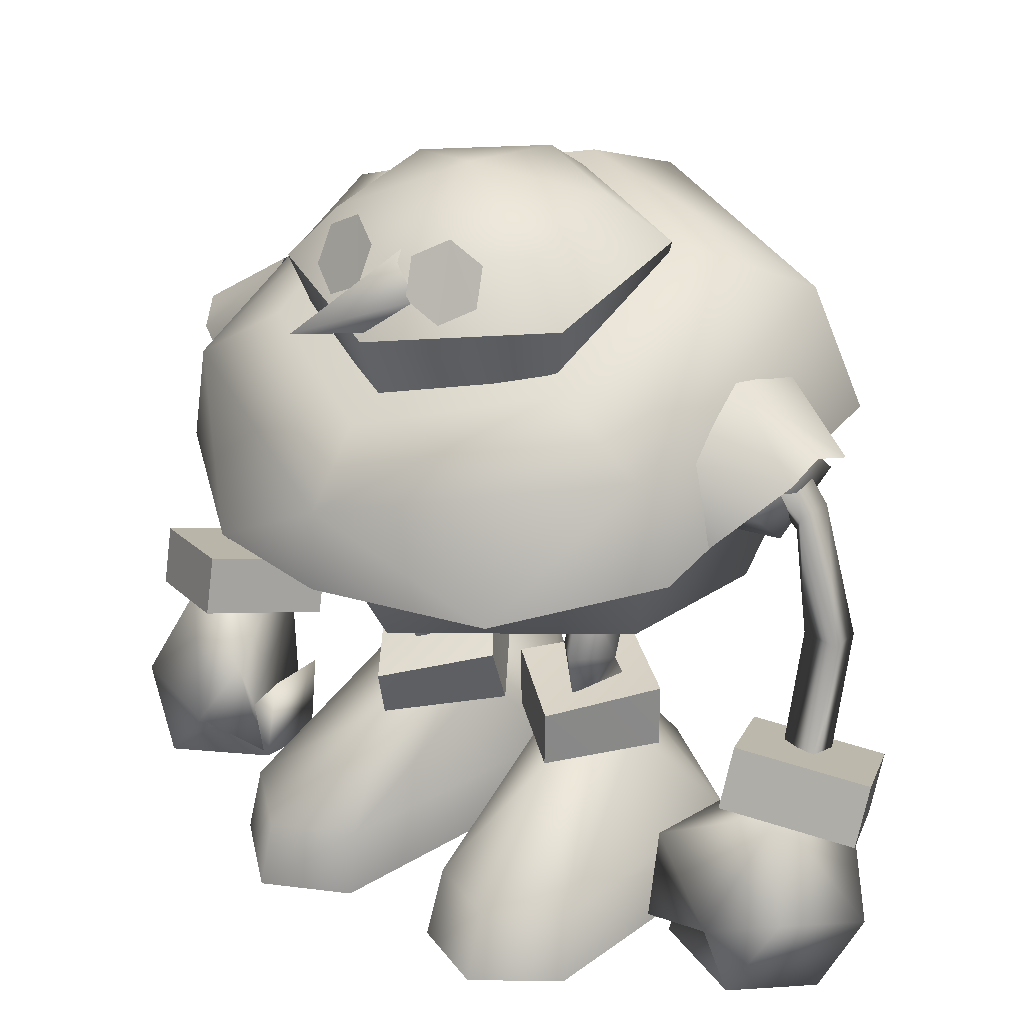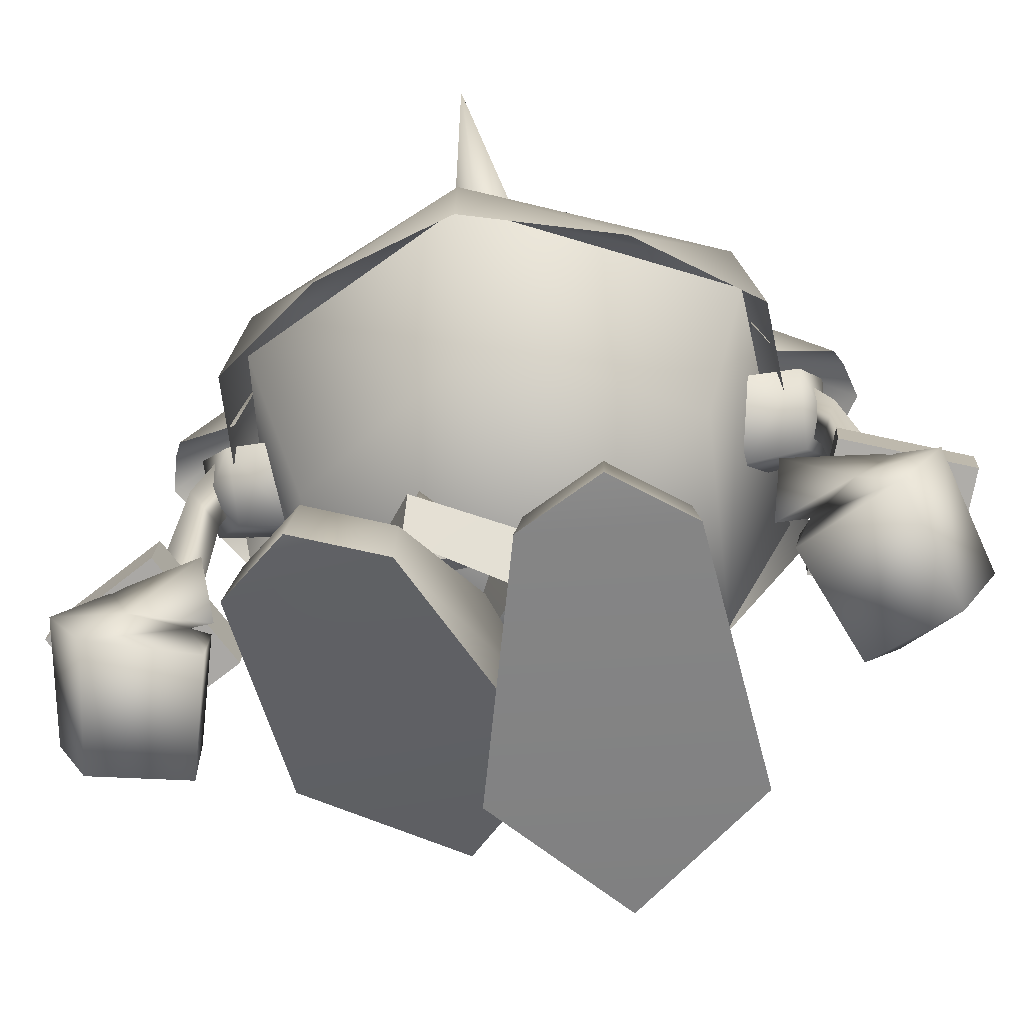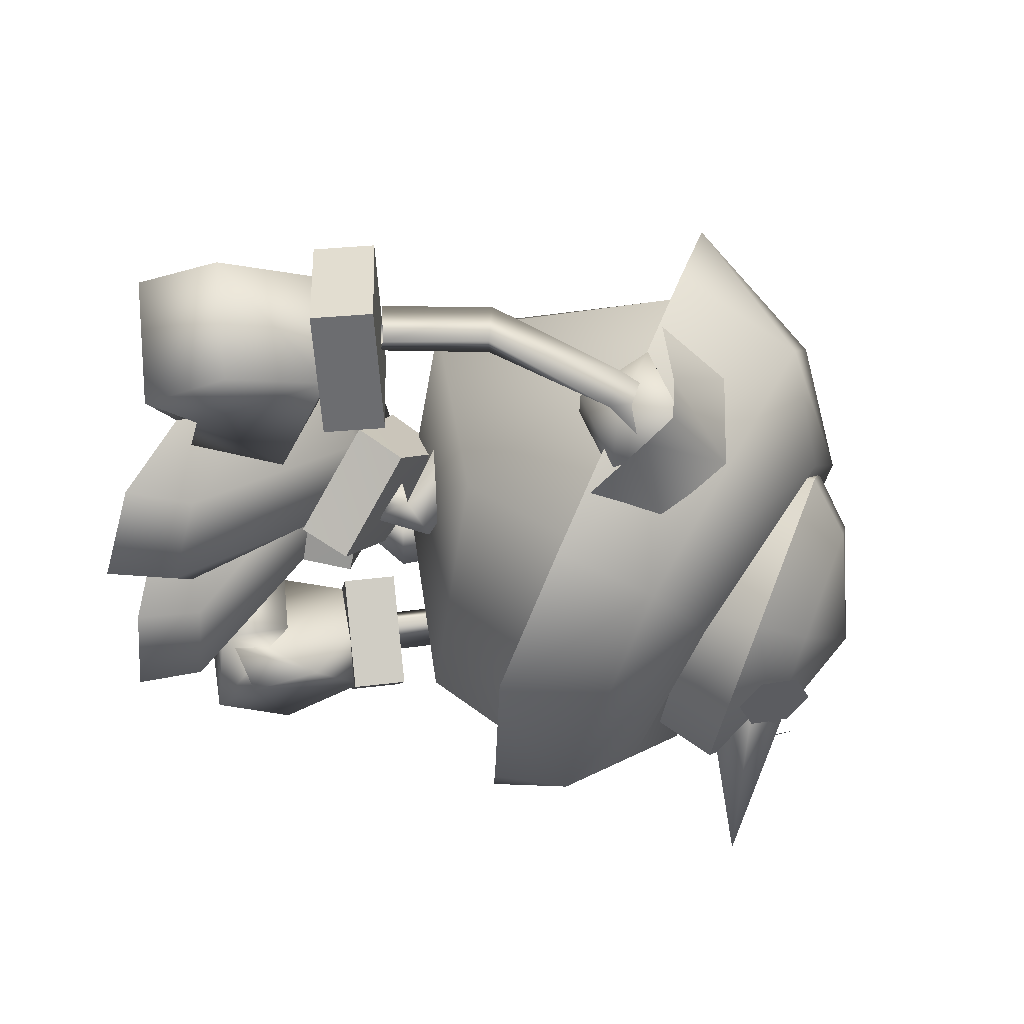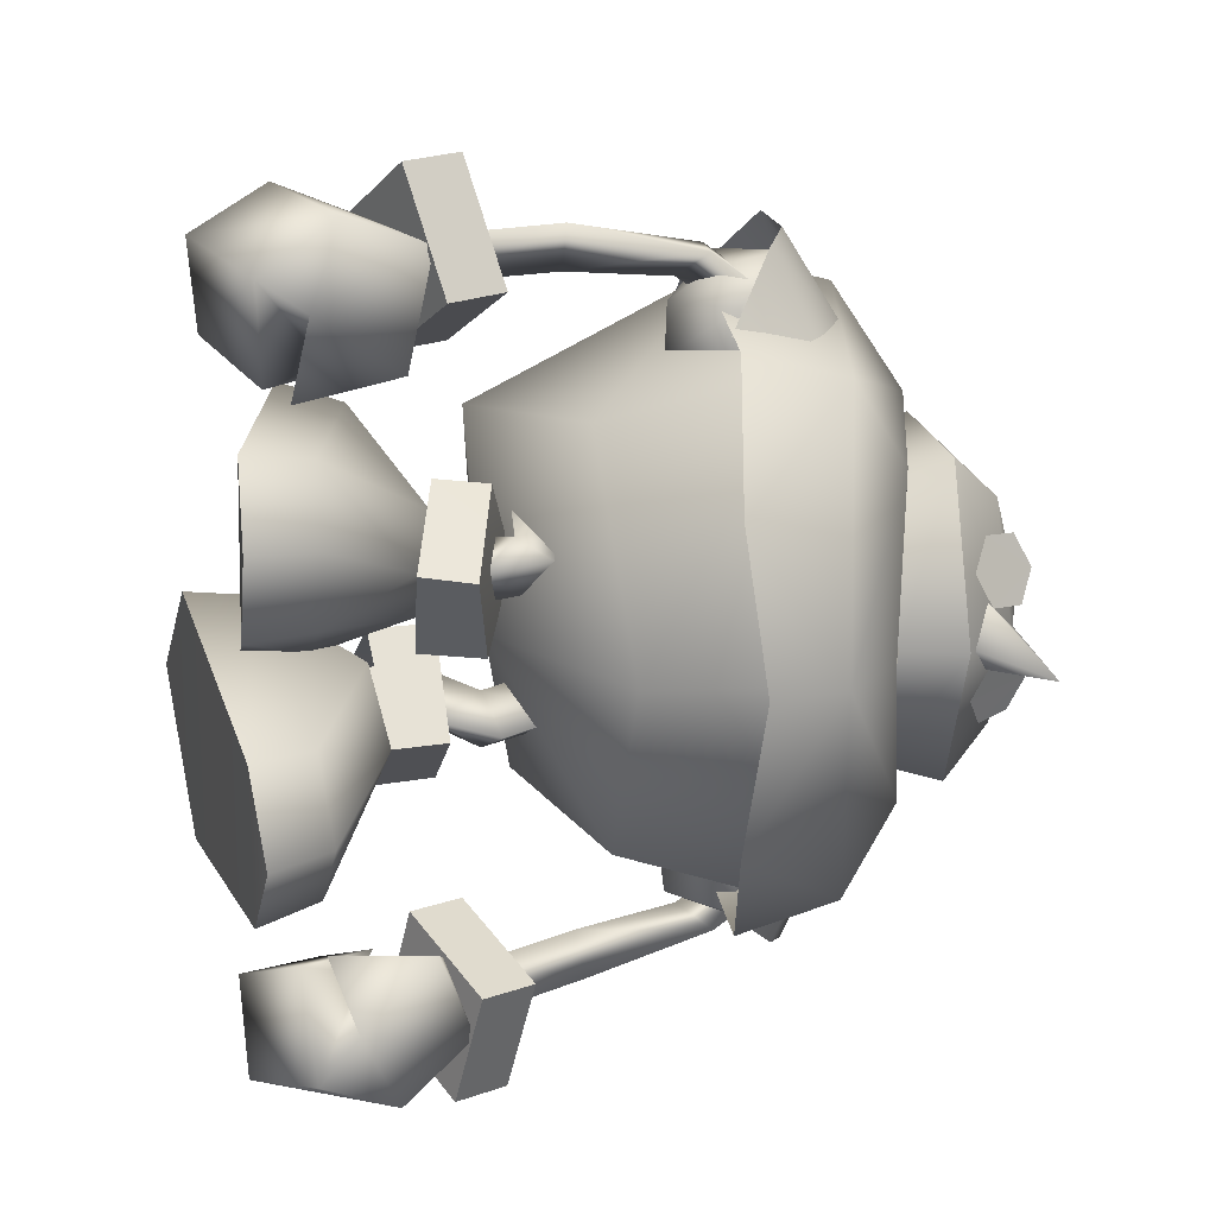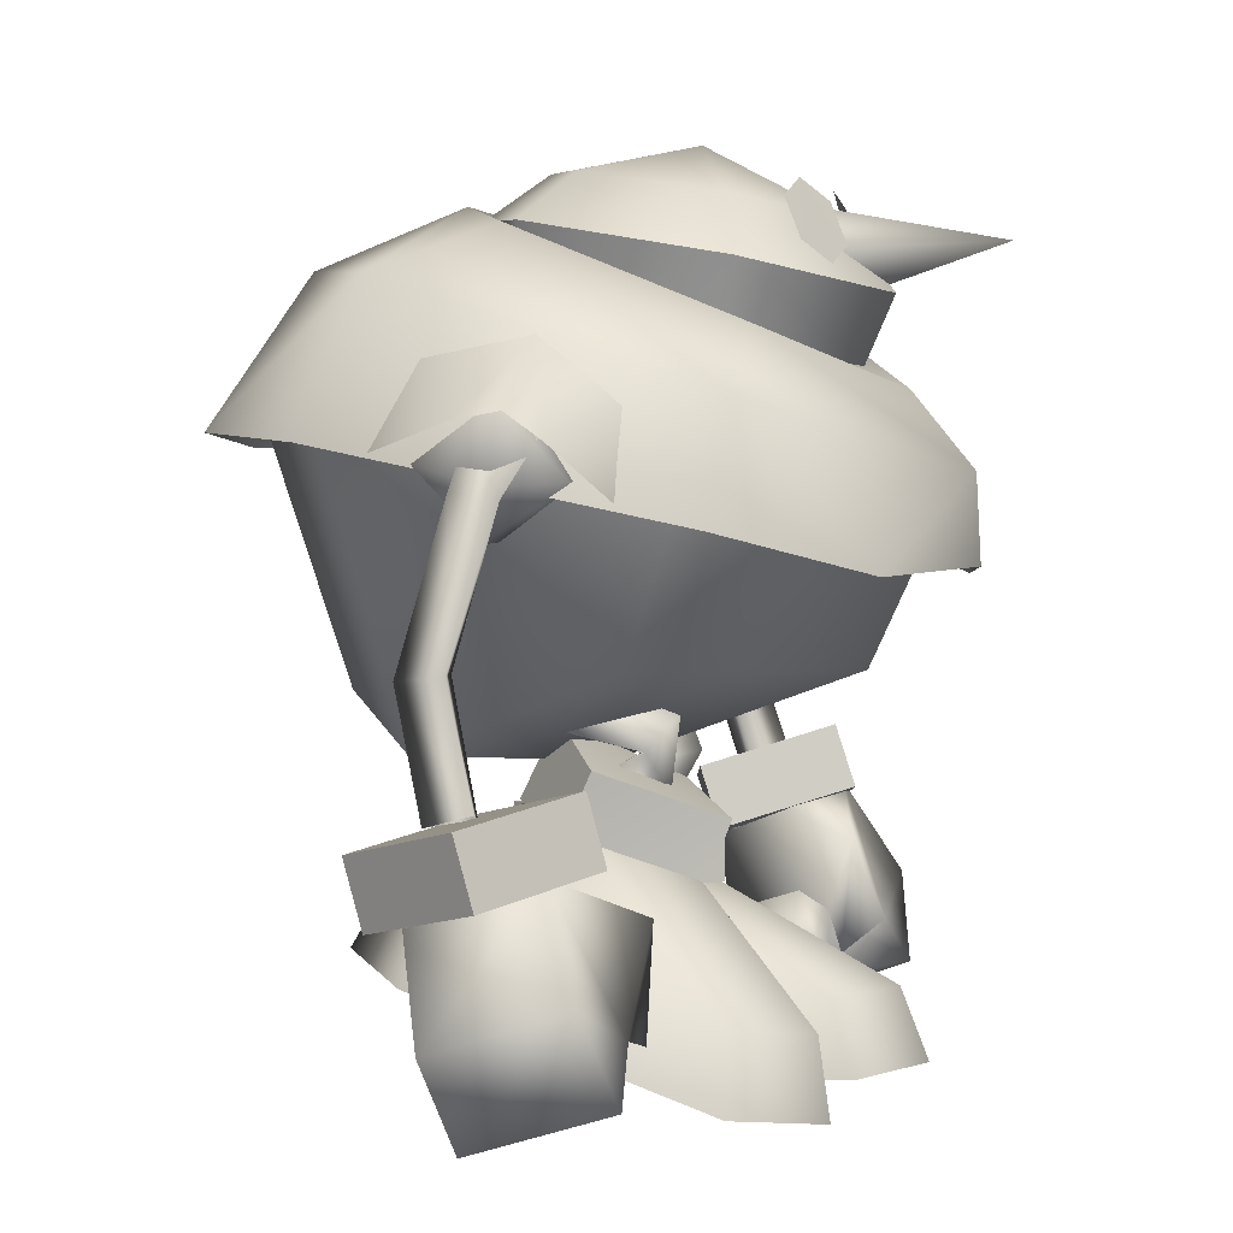
<metadata>
{"format":"obj","ext":"obj","renderer":"f3d","projection":"perspective","resolution":1024,"background":"white","views":[{"elev":26.1,"azim":121.8,"up":"+Y"},{"elev":-60.1,"azim":96.0,"up":"+Y"},{"elev":68.2,"azim":101.5,"up":"+Z"},{"elev":21.3,"azim":72.1,"up":"+Z"},{"elev":2.3,"azim":15.3,"up":"+Y"}]}
</metadata>
<code>
v -0.0505 4.086 -4.087
v 1.969 6.494 -0.326
v -1.255 6.075 1.111
v 2.367 5.463 -2.131
v 3.531 5.899 2.139
v -0.4247 7.777 1.103
v 1.279 4.947 -0.2706
v 0.9844 6.929 3.562
v -1.221 1.324 -0.7864
v -0.6534 2.915 -0.772
v 4.944 1.971 2.019
v 1.088 5.104 0.5617
v 2.916 4.677 2.312
v -1.111 6.041 1.21
v 5.703 1.962 4.09
v -4.02 4.352 1.357
v 0.59 5.562 2.934
v 4.124 2.234 5.605
v 4.283 0.5477 5.921
v -1.78 4.191 4.948
v 0.5861 8.61 2.087
v 1.808 7.356 1.078
v 2.435 7.96 2.065
v -0.06664 7.87 1.111
v 2.174 6.337 1.81
v 1.33 6.641 0.8212
v -0.1137 7.676 2.612
v 1.823 7.226 2.54
v 1.031 6.862 2.275
v 2.367 5.463 -2.131
v -2.335 4.086 -1.99
v -0.0505 4.086 -4.087
v -0.04654 5.682 -4.09
v 0.000521 17.72 -4.086
v -2.33 5.705 -1.992
v 0.1205 5.72 -0.04262
v 4.494 16.93 -3.786
v -1.482 1.753 -5.364
v 4.866 1.834 -4.389
v -4.766 0.08798 -2.293
v -4.408 1.755 -2.303
v 6.755 0.2946 -2.593
v 6.119 1.918 -2.577
v -0.02854 4.109 -3.346
v -2.14 4.11 -2.055
v 2.241 4.099 -2.167
v 4.962 1.834 -0.7017
v 0.03623 4.109 -0.8752
v -1.326 1.754 0.6022
v 1.006 5.388 -2.126
v 0.6386 6.645 -3.142
v -0.3543 5.634 -2.808
v 1.787 6.893 -2.457
v 1.096 8.646 -2.431
v -0.05923 8.443 -3.171
v 0.6587 6.663 -1.661
v -0.2899 5.525 -1.307
v -0.03646 8.264 -1.672
v -0.4652 6.329 6.618
v 2.637 5.547 8.326
v 2.242 7.013 8.365
v -0.06994 4.862 6.58
v -2.134 5.806 9.409
v -1.739 4.34 9.371
v 0.5733 6.49 11.16
v 0.9686 5.024 11.12
v 2.379 1.483 6.695
v -0.8658 2.728 7.386
v -0.3841 0.6183 7.257
v 1.726 3.368 6.818
v 2.256 2.864 7.177
v -0.9842 1.745 8.079
v -0.7357 4.582 7.983
v 1.205 5.158 7.531
v 2.876 1.986 6.441
v 3.143 4.505 6.943
v 3.062 2.437 8.44
v 1.814 5.496 9.421
v 3.177 1.28 9.33
v -0.9539 4.629 9.472
v 0.1721 0.372 9.66
v -0.3066 2.349 10.59
v 2.634 3.276 10.41
v -0.3948 12.47 8.455
v 0.1955 12.51 7.182
v -0.2765 13.63 7.57
v -0.1611 11.72 7.759
v 1.198 13.73 7.355
v 0.6214 12.32 8.471
v -1.343 8.981 8.791
v -0.4726 9.078 8.002
v -0.209 9.121 9.201
v -0.7421 6.292 8.942
v 0.08347 6.403 8.13
v 0.3843 6.589 9.305
v 0.2539 4.184 -10.12
v 2.762 6.583 -11.17
v -0.2382 5.617 -10.22
v 3.254 5.149 -11.08
v 3.604 7.083 -8.028
v 4.097 5.649 -7.932
v 1.097 4.683 -6.975
v 0.6046 6.117 -7.071
v 4.821 3.493 -10.02
v 2.497 0.3839 -10.02
v 5.228 1.489 -8.889
v 2.113 2.366 -10.98
v 3.591 5.594 -9.205
v 1.012 4.534 -10
v 4.792 2.588 -8.026
v 0.8621 1.588 -8.754
v 1.321 0.4673 -7.838
v 3.764 1.5 -6.549
v 3.656 2.89 -7.004
v 4.313 4.578 -6.498
v 0.8413 4.427 -8.512
v 2.545 5.118 -7.551
v 4.135 2.024 -6.159
v 0.7157 2.54 -8.025
v 3.011 3.336 -6.781
v 2.137 6.563 -9.397
v 0.08056 8.855 -9.334
v 0.9832 6.168 -9.35
v 1.274 9.057 -9.434
v 1.559 6.297 -8.348
v 0.7237 8.906 -8.345
v 0.5763 12.32 -8.661
v 1.579 12.27 -8.465
v 0.7311 11.55 -8.002
v 0.3847 13.41 -7.716
v 1.843 13.56 -7.403
v 0.9176 12.29 -7.458
v -0.04489 16.44 -3.721
v 4.494 16.93 -3.786
v 0.000521 17.72 -4.086
v 4.066 15.58 -3.396
v 6.497 16.51 0.3046
v 5.843 15.03 0.2884
v -2.325 16.86 -0.2544
v -2.495 18.18 -0.2891
v 4.913 18.74 -1.108
v 5.28 17.38 -2.027
v 5.68 16.95 -1.252
v 4.896 18.27 -1.956
v 5.697 17.42 -0.4037
v 5.312 18.32 -0.3316
v 4.743 18.79 1.505
v 5.611 17.45 0.9516
v 5.483 17.02 1.807
v 5.239 18.34 0.8009
v 4.987 17.47 2.511
v 4.618 18.35 2.36
v 3.996 17.06 4.107
v 3.651 15.43 3.506
v -0.5006 16.57 3.487
v -0.4959 17.87 3.808
v 1.097 4.683 -6.975
v 4.097 5.649 -7.932
v 3.604 7.083 -8.028
v 4.097 5.649 -7.932
v 3.604 7.083 -8.028
v 3.439 15.74 0.1351
v 8.902 17.51 0.4509
v 3.453 17.27 -1.193
v 3.32 18.59 0.0752
v 3.288 17.32 1.396
v 3.254 5.149 -11.08
v 2.762 6.583 -11.17
v 1.462 15.25 -6.622
v 2.374 13.48 -8.602
v 3.24 13.9 -6.5
v 1.702 13.98 -8.883
v 0.845 13.75 -9.182
v -0.7116 14.77 -6.943
v 4.877 11.56 -6.85
v -2.024 16.49 -6.882
v -3.076 13.23 -7.754
v 5.186 14.09 -6.156
v 2.453 12.52 -7.623
v 0.6134 11.09 -6.052
v 2.367 12.5 -5.704
v 0.7884 11.24 -7.611
v -0.3905 12.8 -8.275
v -0.8177 12.87 -6.093
v -0.1206 17.64 -4.584
v 4.863 15.59 -3.964
v 1.194 12.46 -8.12
v 1.281 14.08 -8.312
v 3.324 11.9 -7.038
v -1.547 12.97 -7.588
v 7.418 10.72 -3.564
v -6.393 13.49 -4.941
v 8.191 12.89 0.5463
v 6.809 14.56 0.3979
v -2.833 18.53 -0.3166
v -6.412 17.23 -0.5499
v 1.287 15.91 -0.006838
v 8.295 10.98 0.5739
v -7.853 13.44 -0.6129
v 6.929 10.84 4.188
v -6.915 13.67 4.372
v 4.396 15.73 4.133
v -0.6708 17.8 4.29
v 4.534 14.28 6.403
v -2.715 16.67 6.641
v 4.149 11.75 7.095
v -3.846 13.42 7.436
v 1.632 12.65 7.358
v 0.4955 14.16 8.347
v 1.631 12.82 5.669
v -1.241 12.99 8.075
v -1.561 13.21 5.983
v 2.526 12.13 6.982
v 1.52 13.4 8.718
v 2.526 14.11 6.583
v -1.43 15 6.927
v -0.1139 13.78 9.177
v -2.328 13.2 7.438
v -0.09616 11.5 7.211
v 0.278 12.56 8.038
v -0.2154 11.49 5.804
v 0.7607 15.44 6.66
v 0.8282 13.95 8.991
v -2.418 8.21 -5.196
v 4.587 13.09 -6.312
v -2.965 13.89 -7.226
v 3.221 9.095 -5.138
v -7.488 13.73 -0.5906
v 7.753 12.69 0.5179
v 5.914 8.835 0.1632
v -5.567 8.19 -0.6047
v 0.4349 6.835 -0.3349
v 2.042 9.001 5.126
v -2.54 7.195 4.404
v 3.904 13.29 6.514
v -3.694 14.08 6.913
v 5.171 0.263 2.04
v 5.992 0.2535 4.281
v -4.865 2.881 1.518
v -2.442 2.701 5.405
v 5.398 0.2036 -4.555
v -1.598 0.08342 -5.607
v 5.502 0.2036 -0.5638
v -1.43 0.08558 0.8508
v -1.221 1.324 -0.7864
v 4.283 0.5477 5.921
v 5.171 0.263 2.04
v 5.992 0.2535 4.281
v -4.865 2.881 1.518
v -2.442 2.701 5.405
v -4.766 0.08798 -2.293
v 6.755 0.2946 -2.593
v 5.398 0.2036 -4.555
v -1.598 0.08342 -5.607
v 5.502 0.2036 -0.5638
v -1.43 0.08558 0.8508
v 3.052 4.602 2.292
v 3.531 5.899 2.139
v 0.432 5.65 3.638
v 0.9844 6.929 3.562
v 1.279 4.947 -0.2706
v 1.969 6.494 -0.326
v 3.052 4.602 2.292
v 3.531 5.899 2.139
v -0.4247 7.777 1.103
v 0.432 5.65 3.638
v 0.9844 6.929 3.562
v 1.969 6.494 -0.326
v -1.255 6.075 1.111
v -0.4247 7.777 1.103
v 2.357 4.079 -2.112
v -0.04654 5.682 -4.09
v 2.367 5.463 -2.131
v 2.357 4.079 -2.112
v 0.1205 5.72 -0.04262
v 0.05092 4.096 -0.01187
v -0.04654 5.682 -4.09
v -2.335 4.086 -1.99
v -2.33 5.705 -1.992
v -2.33 5.705 -1.992
v 0.1205 5.72 -0.04262
v 0.05092 4.096 -0.01187
v 6.497 16.51 0.3046
v -2.495 18.18 -0.2891
v 3.996 17.06 4.107
v -0.4959 17.87 3.808
v 3.963 18.28 -2.667
v 0.7981 18.83 -2.879
v 5.365 18.06 0.2176
v -0.9616 19.15 -0.2057
v 2.375 19.64 -0.001021
v 3.608 18.38 2.891
v 0.4427 18.93 2.679
v 0.6046 6.117 -7.071
v 0.2539 4.184 -10.12
v 2.762 6.583 -11.17
v -0.2382 5.617 -10.22
v 3.254 5.149 -11.08
v 0.2539 4.184 -10.12
v -0.2382 5.617 -10.22
v 1.097 4.683 -6.975
v 0.6046 6.117 -7.071
v 2.637 5.547 8.326
v 2.242 7.013 8.365
v 0.5733 6.49 11.16
v 0.9686 5.024 11.12
v -0.4652 6.329 6.618
v 2.637 5.547 8.326
v 2.242 7.013 8.365
v -0.06994 4.862 6.58
v -2.134 5.806 9.409
v -1.739 4.34 9.371
v 0.5733 6.49 11.16
v 0.9686 5.024 11.12
v -0.4652 6.329 6.618
v -0.06994 4.862 6.58
v -2.134 5.806 9.409
v -1.739 4.34 9.371
f 143 142 141
f 142 144 141
f 143 141 145
f 141 146 145
f 149 148 147
f 148 150 147
f 149 147 151
f 147 152 151
f 267 265 3
f 266 267 3
f 1 272 4
f 271 1 4
f 8 5 6
f 6 5 2
f 262 264 263
f 261 262 263
f 270 268 7
f 269 270 7
f 274 273 275
f 276 274 275
f 282 281 280
f 31 282 280
f 36 30 35
f 35 30 33
f 278 279 277
f 32 278 277
f 34 288 287
f 37 34 287
f 312 314 313
f 311 312 313
f 59 63 61
f 63 65 61
f 60 66 62
f 66 64 62
f 308 310 307
f 309 308 307
f 316 318 317
f 315 316 317
f 300 299 301
f 302 300 301
f 294 157 158
f 159 294 158
f 101 102 99
f 102 96 99
f 103 100 98
f 100 97 98
f 306 303 304
f 305 306 304
f 296 298 295
f 297 296 295
f 135 134 133
f 133 134 136
f 134 137 136
f 136 137 138
f 137 153 138
f 138 153 154
f 153 156 154
f 154 156 155
f 9 10 237
f 10 11 237
f 9 239 10
f 239 16 10
f 10 12 11
f 16 14 10
f 14 12 10
f 237 11 238
f 11 15 238
f 12 13 11
f 11 13 15
f 17 18 13
f 15 13 18
f 16 20 14
f 20 17 14
f 18 17 20
f 19 238 18
f 238 15 18
f 240 20 239
f 20 16 239
f 240 19 20
f 19 18 20
f 23 22 21
f 22 24 21
f 23 25 22
f 26 22 25
f 28 27 22
f 27 24 22
f 28 22 29
f 29 22 26
f 27 28 21
f 23 21 28
f 29 25 28
f 25 23 28
f 242 38 241
f 241 38 39
f 242 40 38
f 40 41 38
f 241 39 42
f 42 39 43
f 39 38 44
f 41 45 38
f 38 45 44
f 44 46 39
f 43 39 46
f 48 47 46
f 47 43 46
f 243 42 47
f 42 43 47
f 41 49 45
f 49 48 45
f 49 47 48
f 244 49 40
f 40 49 41
f 244 243 49
f 243 47 49
f 52 51 50
f 50 51 53
f 55 54 51
f 53 51 54
f 51 52 56
f 52 57 56
f 51 56 55
f 56 58 55
f 53 56 50
f 57 50 56
f 53 54 56
f 56 54 58
f 69 68 67
f 68 70 67
f 72 71 68
f 71 70 68
f 72 73 71
f 73 74 71
f 76 75 71
f 67 70 71
f 74 76 71
f 72 68 69
f 75 76 77
f 71 75 77
f 78 76 74
f 79 67 71
f 72 80 73
f 76 78 77
f 72 69 81
f 79 71 77
f 81 69 79
f 69 67 79
f 72 82 80
f 72 81 82
f 77 78 83
f 79 77 83
f 83 78 82
f 82 78 80
f 79 83 81
f 81 83 82
f 86 85 84
f 85 87 84
f 89 87 88
f 88 87 85
f 88 86 89
f 86 84 89
f 84 87 90
f 87 91 90
f 92 91 89
f 89 91 87
f 90 92 84
f 84 92 89
f 90 91 93
f 91 94 93
f 91 92 94
f 92 95 94
f 93 95 90
f 90 95 92
f 106 105 104
f 105 107 104
f 104 107 108
f 107 109 108
f 106 104 110
f 110 104 108
f 111 107 105
f 111 109 107
f 105 106 112
f 106 113 112
f 106 110 114
f 111 105 112
f 115 110 108
f 111 116 109
f 106 114 113
f 108 117 115
f 114 110 118
f 118 110 115
f 111 112 119
f 117 114 115
f 113 114 120
f 115 114 118
f 111 114 116
f 114 117 116
f 111 119 114
f 114 119 120
f 112 113 119
f 113 120 119
f 123 122 121
f 122 124 121
f 126 125 124
f 124 125 121
f 122 123 126
f 126 123 125
f 122 127 124
f 127 128 124
f 124 128 126
f 128 129 126
f 127 122 129
f 129 122 126
f 131 128 130
f 130 128 127
f 128 131 129
f 131 132 129
f 130 127 132
f 132 127 129
f 140 135 139
f 139 135 133
f 156 140 155
f 155 140 139
f 164 163 162
f 165 163 164
f 162 163 166
f 166 163 165
f 161 160 167
f 168 161 167
f 171 170 169
f 169 170 172
f 174 169 173
f 169 172 173
f 177 176 175
f 175 176 178
f 181 180 179
f 180 182 179
f 184 183 180
f 180 183 182
f 176 185 178
f 178 185 186
f 188 179 187
f 183 188 187
f 179 182 187
f 182 183 187
f 171 189 170
f 190 174 173
f 181 179 188
f 188 183 184
f 191 175 178
f 177 192 176
f 178 186 193
f 193 186 194
f 196 195 176
f 176 195 185
f 191 178 193
f 192 196 176
f 186 185 197
f 194 186 197
f 185 195 197
f 198 191 193
f 192 199 196
f 200 198 193
f 199 201 196
f 202 194 197
f 195 203 197
f 203 202 197
f 204 200 193
f 201 205 196
f 204 193 202
f 193 194 202
f 196 205 195
f 205 203 195
f 206 200 204
f 201 207 205
f 210 209 208
f 212 211 209
f 215 214 213
f 218 217 216
f 208 220 219
f 219 220 211
f 209 220 208
f 211 220 209
f 205 204 203
f 204 202 203
f 210 208 221
f 208 219 221
f 212 221 211
f 221 219 211
f 207 206 205
f 206 204 205
f 215 222 214
f 222 223 214
f 216 217 222
f 217 223 222
f 226 225 224
f 224 225 227
f 225 229 227
f 227 229 230
f 228 226 231
f 231 226 224
f 227 232 224
f 230 232 227
f 224 232 231
f 233 232 230
f 231 232 234
f 234 232 233
f 229 235 230
f 230 235 233
f 236 228 234
f 234 228 231
f 235 236 233
f 233 236 234
f 251 254 256
f 255 253 252
f 254 253 255
f 256 254 255
f 37 287 289
f 283 37 289
f 258 260 259
f 257 258 259
f 249 245 250
f 247 248 246
f 245 247 250
f 247 246 250
f 284 290 34
f 290 288 34
f 288 291 287
f 287 291 289
f 290 291 288
f 289 291 292
f 293 291 290
f 292 291 293
f 283 289 285
f 289 292 285
f 286 293 284
f 293 290 284
f 285 292 286
f 292 293 286

</code>
